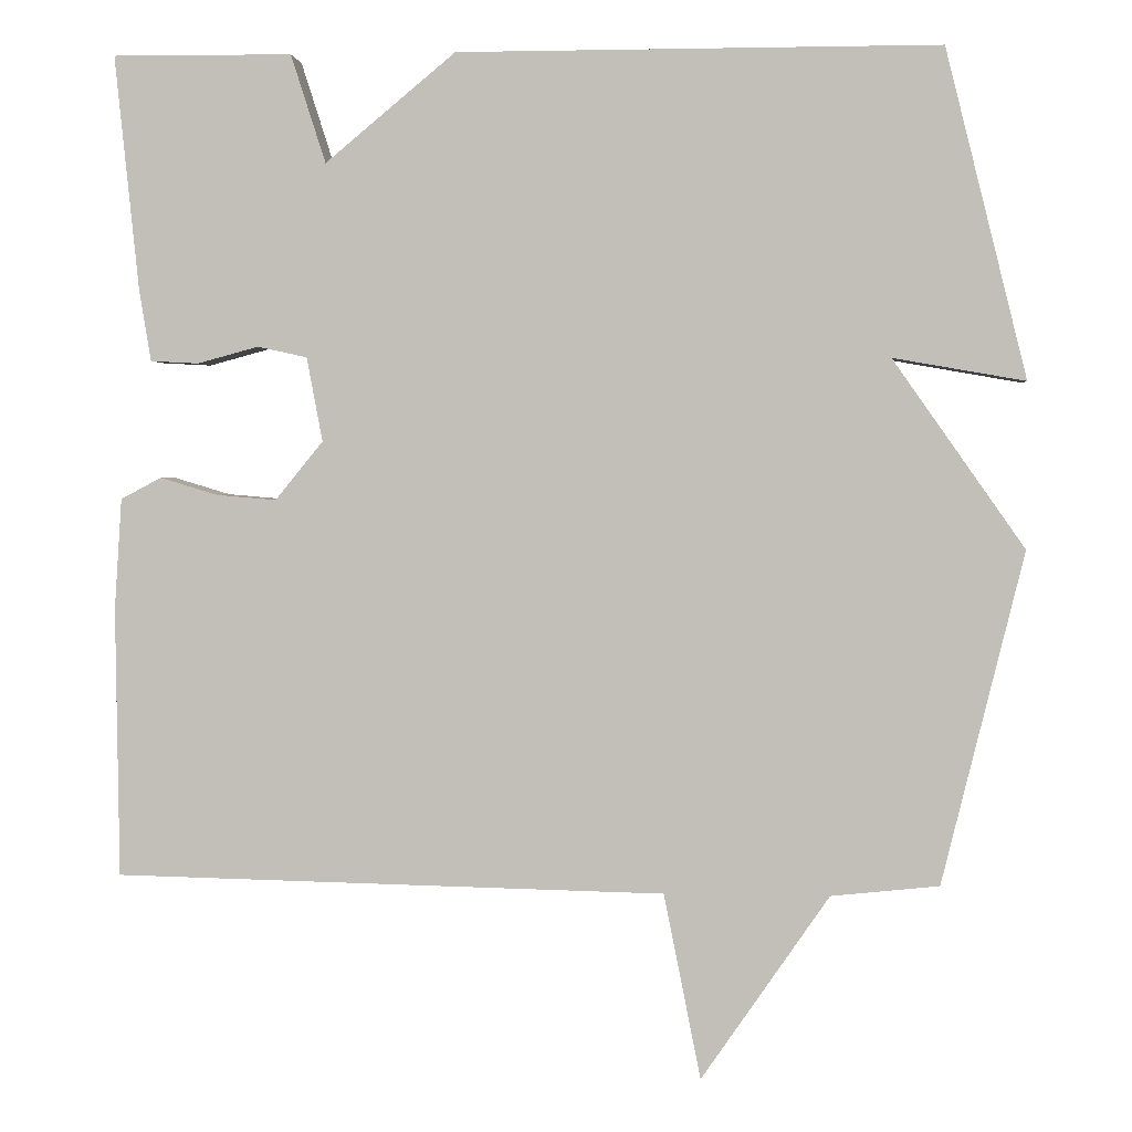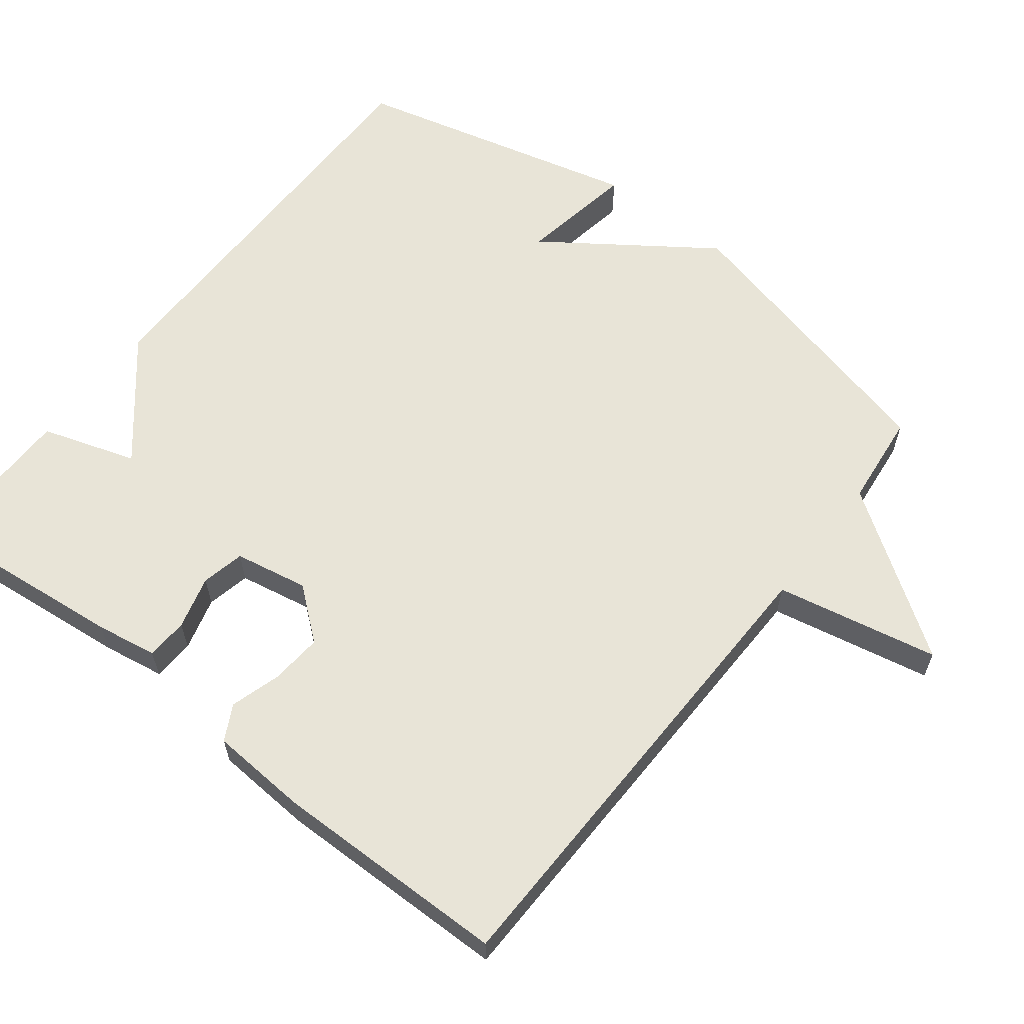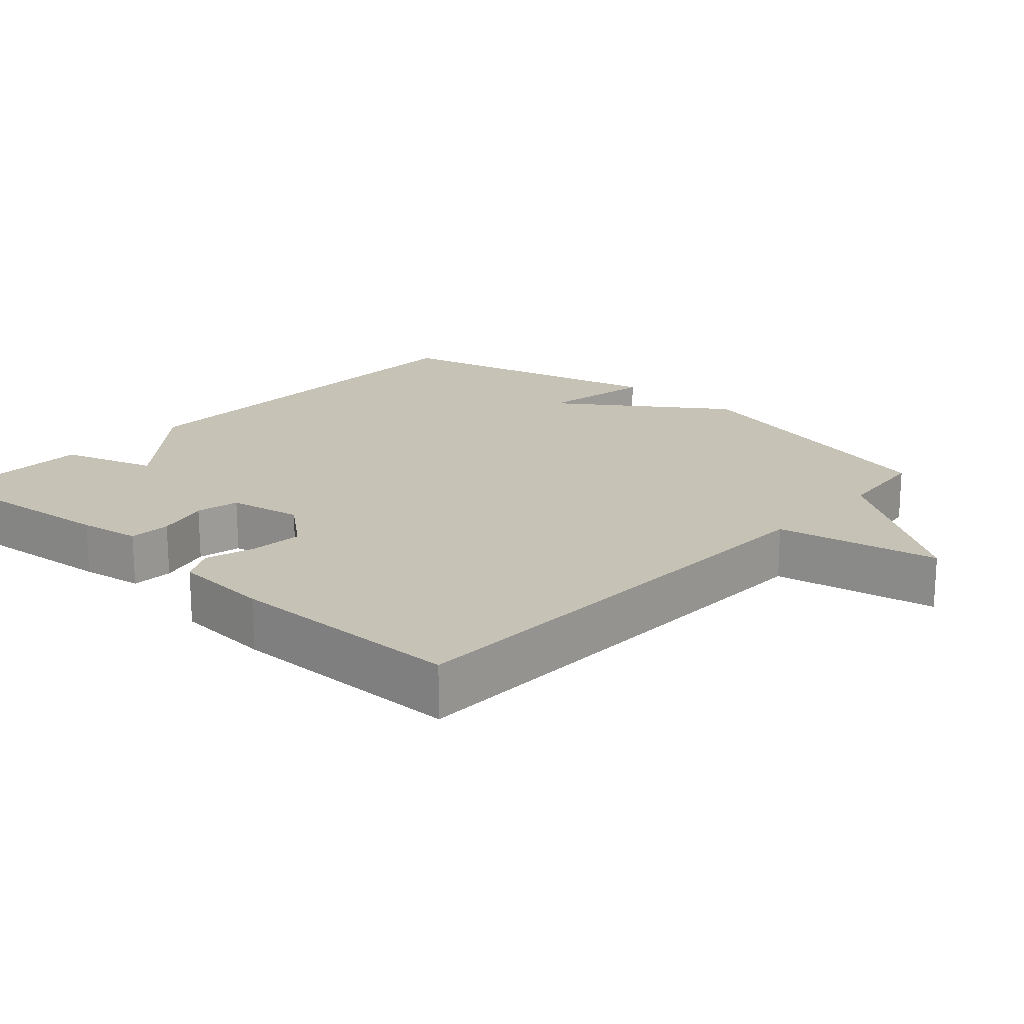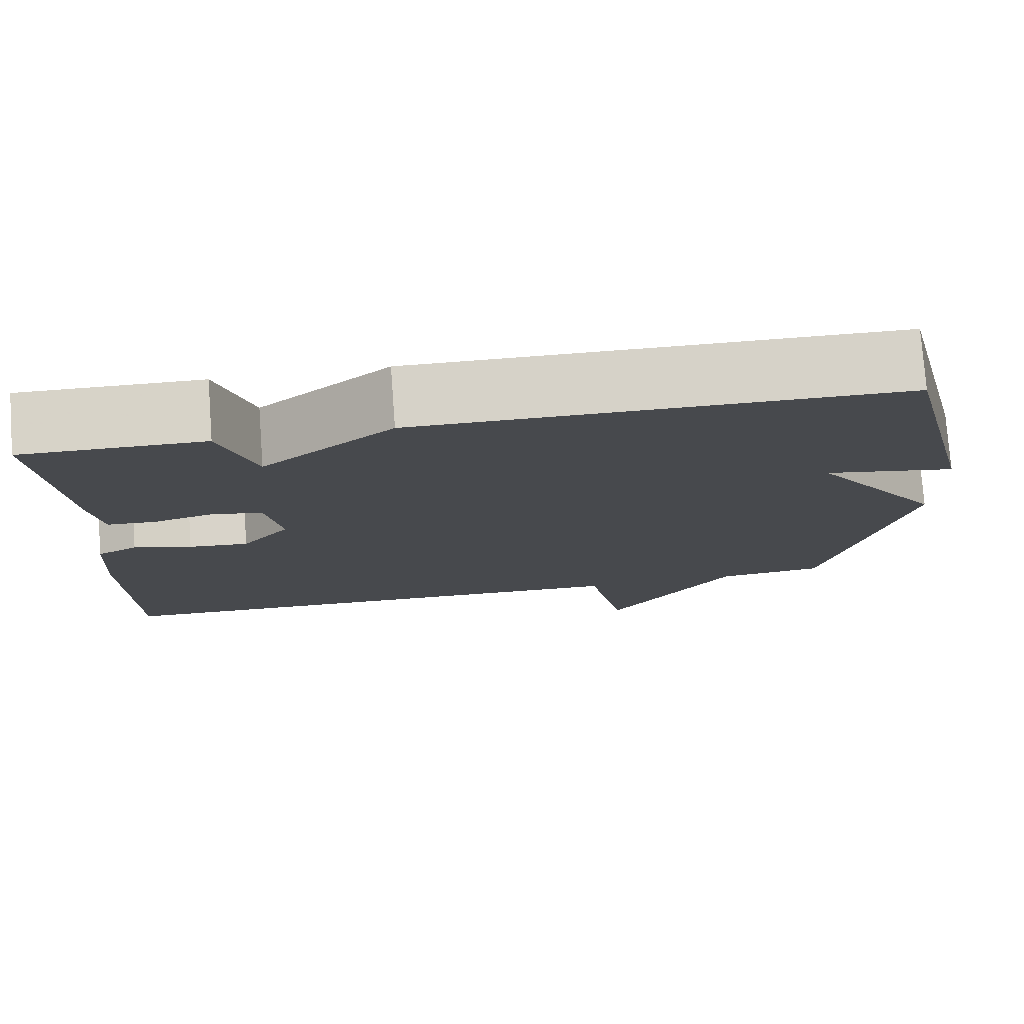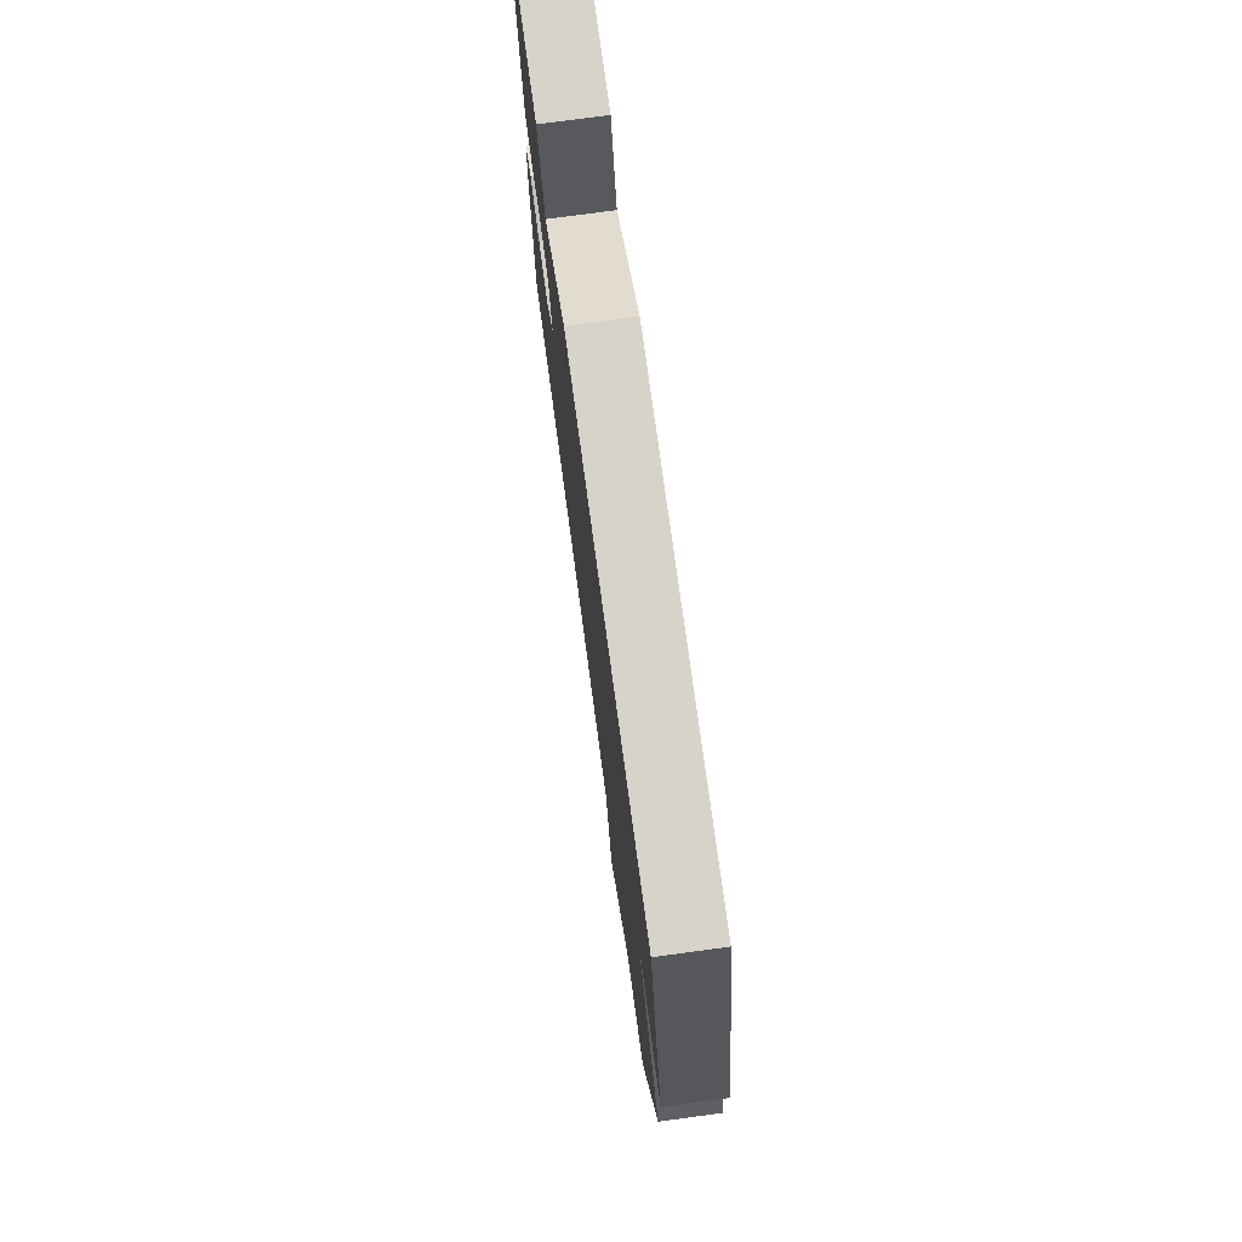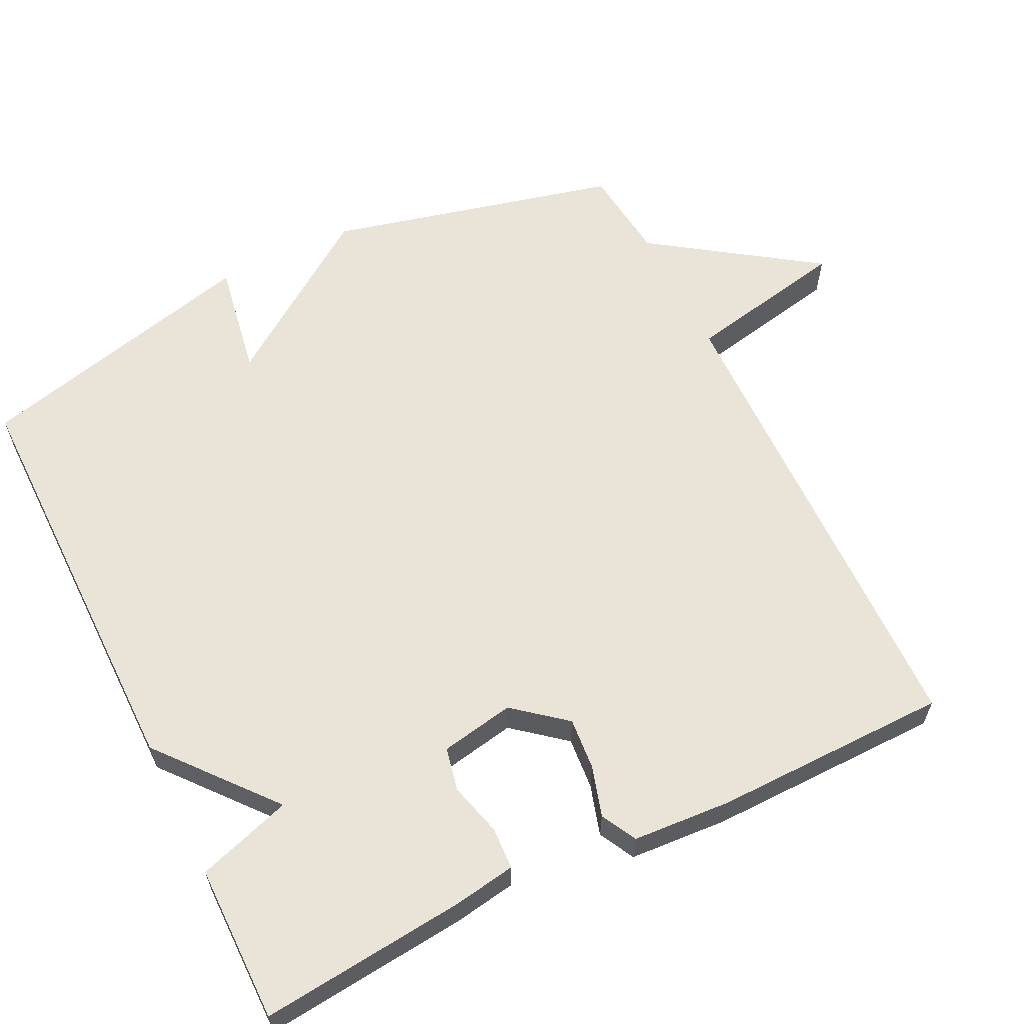
<metadata>
{"format":"obj","ext":"obj","renderer":"f3d","projection":"perspective","resolution":1024,"background":"white","views":[{"elev":2.3,"azim":-175.1,"up":"+Z"},{"elev":61.3,"azim":127.8,"up":"+Y"},{"elev":18.9,"azim":132.3,"up":"+Y"},{"elev":77.4,"azim":175.8,"up":"+Z"},{"elev":76.1,"azim":-97.7,"up":"+Z"},{"elev":60.8,"azim":63.8,"up":"+Y"}]}
</metadata>
<code>
v -0.5 0.07 0.5
v 0.083 0.07 0.499
v 0.241 0.07 0.368
v 0.283 0.07 0.499
v 0.5 0.07 0.5
v 0.471 0.07 0.215
v 0.457 0.07 0.13
v 0.399 0.07 0.127
v 0.325 0.07 0.147
v 0.265 0.07 0.134
v 0.246 0.07 0.032
v 0.304 0.07 -0.039
v 0.376 0.07 -0.033
v 0.446 0.07 -0.012
v 0.495 0.07 -0.038
v 0.504 0.07 -0.173
v 0.5 0.07 -0.5
v -0.169 0.07 -0.514
v -0.214 0.07 -0.739
v -0.369 0.07 -0.514
v -0.5 0.07 -0.5
v -0.599 0.07 -0.097
v -0.439 0.07 0.131
v -0.599 0.07 0.103
v -0.5 0 0.5
v 0.083 0 0.499
v 0.241 0 0.368
v 0.283 0 0.499
v 0.5 0 0.5
v 0.471 0 0.215
v 0.457 0 0.13
v 0.399 0 0.127
v 0.325 0 0.147
v 0.265 0 0.134
v 0.246 0 0.032
v 0.304 0 -0.039
v 0.376 0 -0.033
v 0.446 0 -0.012
v 0.495 0 -0.038
v 0.504 0 -0.173
v 0.5 0 -0.5
v -0.169 0 -0.514
v -0.214 0 -0.739
v -0.369 0 -0.514
v -0.5 0 -0.5
v -0.599 0 -0.097
v -0.439 0 0.131
v -0.599 0 0.103
f 1 2 3
f 24 1 3
f 23 24 3
f 22 23 3
f 21 22 3
f 20 21 3
f 18 19 20
f 17 18 20
f 16 17 20
f 15 16 20
f 14 15 20
f 13 14 20
f 12 13 20
f 11 12 20
f 10 11 20 3
f 4 5 6
f 3 4 6
f 10 3 6
f 9 10 6
f 6 7 8 9
f 27 26 25
f 27 25 48
f 27 48 47
f 27 47 46
f 27 46 45
f 27 45 44
f 44 43 42
f 44 42 41
f 44 41 40
f 44 40 39
f 44 39 38
f 44 38 37
f 44 37 36
f 44 36 35
f 27 44 35 34
f 30 29 28
f 30 28 27
f 30 27 34
f 30 34 33
f 33 32 31 30
f 1 25 26 2
f 2 26 27 3
f 3 27 28 4
f 4 28 29 5
f 5 29 30 6
f 6 30 31 7
f 7 31 32 8
f 8 32 33 9
f 9 33 34 10
f 10 34 35 11
f 11 35 36 12
f 12 36 37 13
f 13 37 38 14
f 14 38 39 15
f 15 39 40 16
f 16 40 41 17
f 17 41 42 18
f 18 42 43 19
f 19 43 44 20
f 20 44 45 21
f 21 45 46 22
f 22 46 47 23
f 23 47 48 24
f 24 48 25 1

</code>
